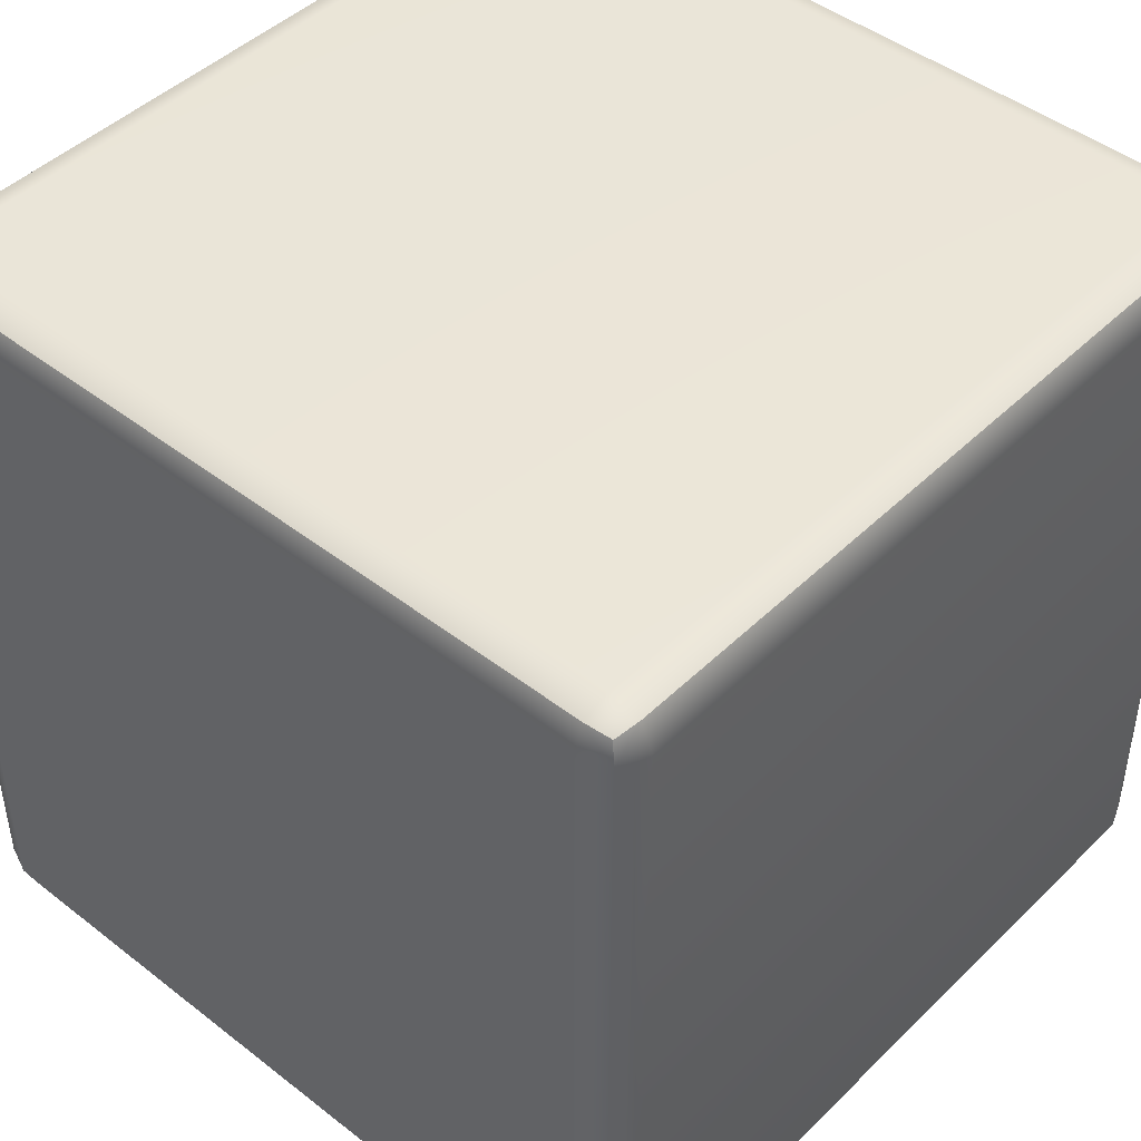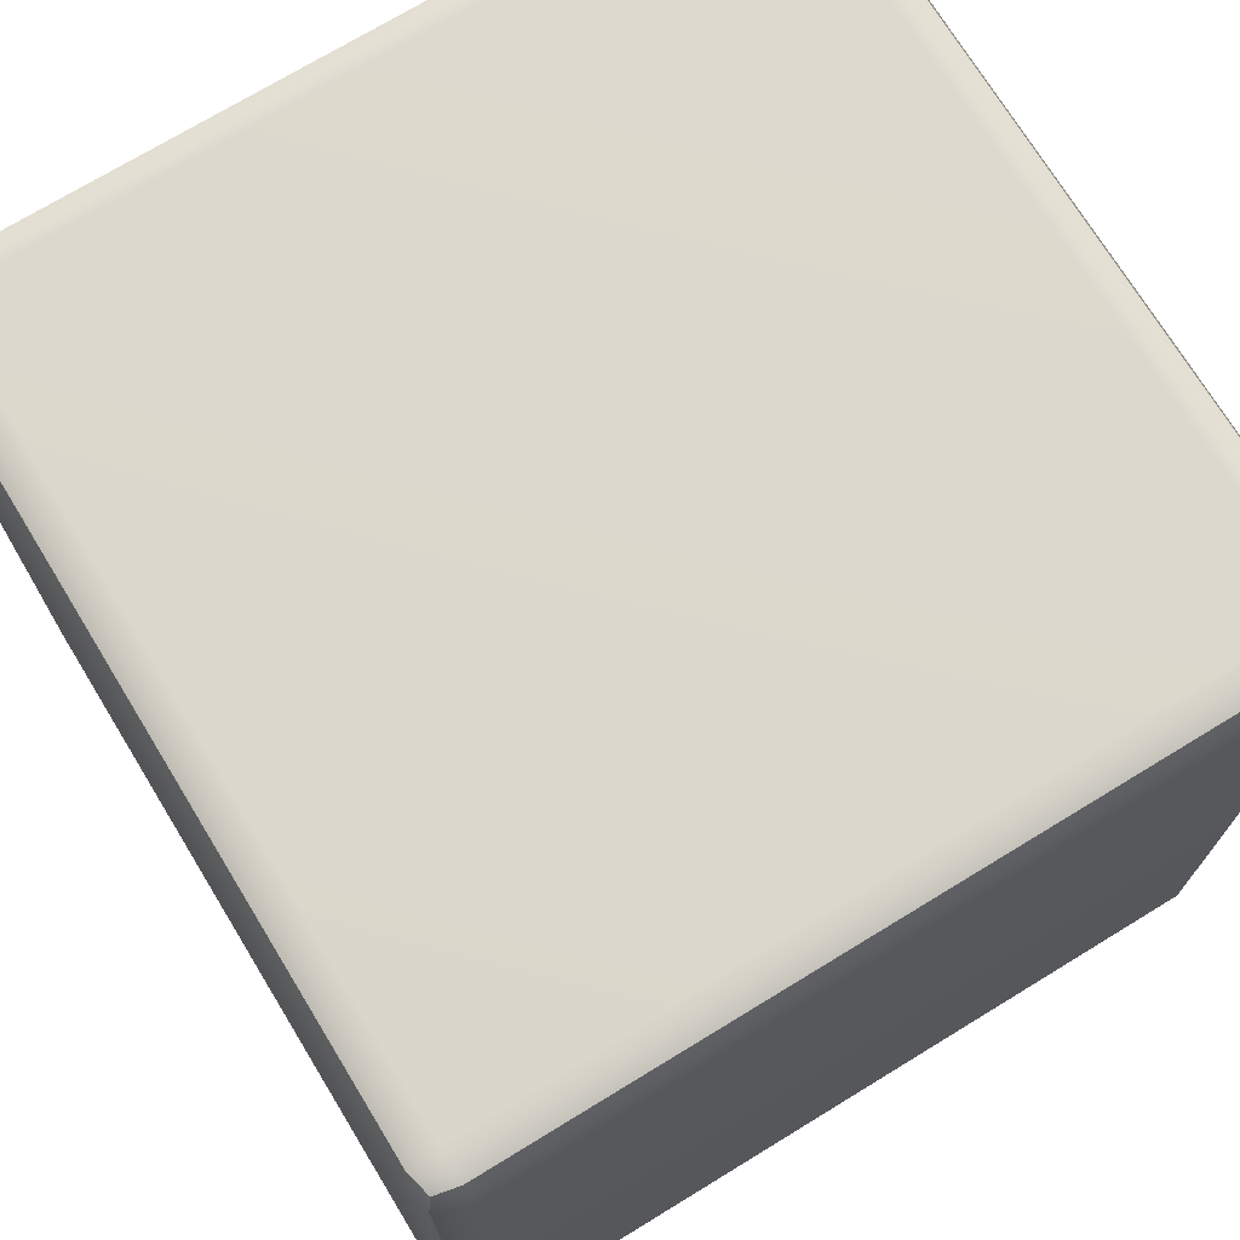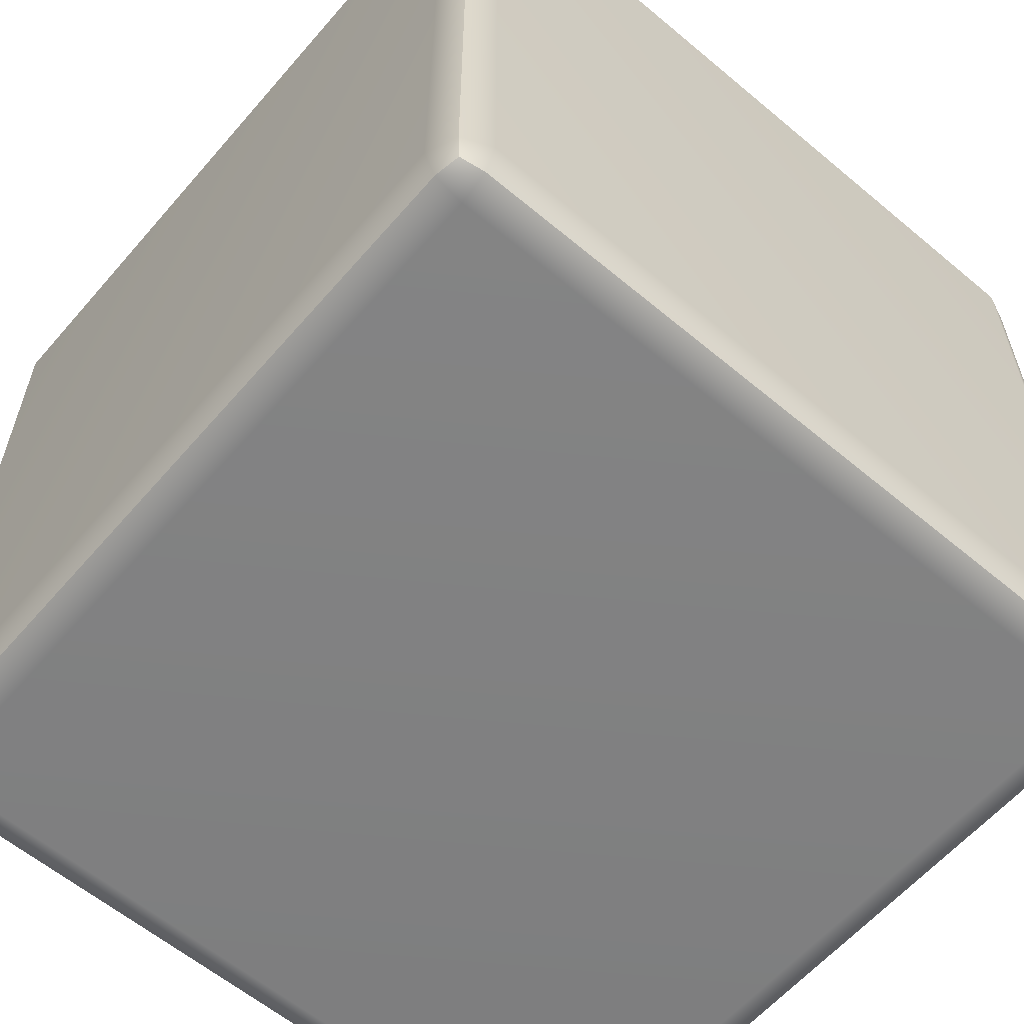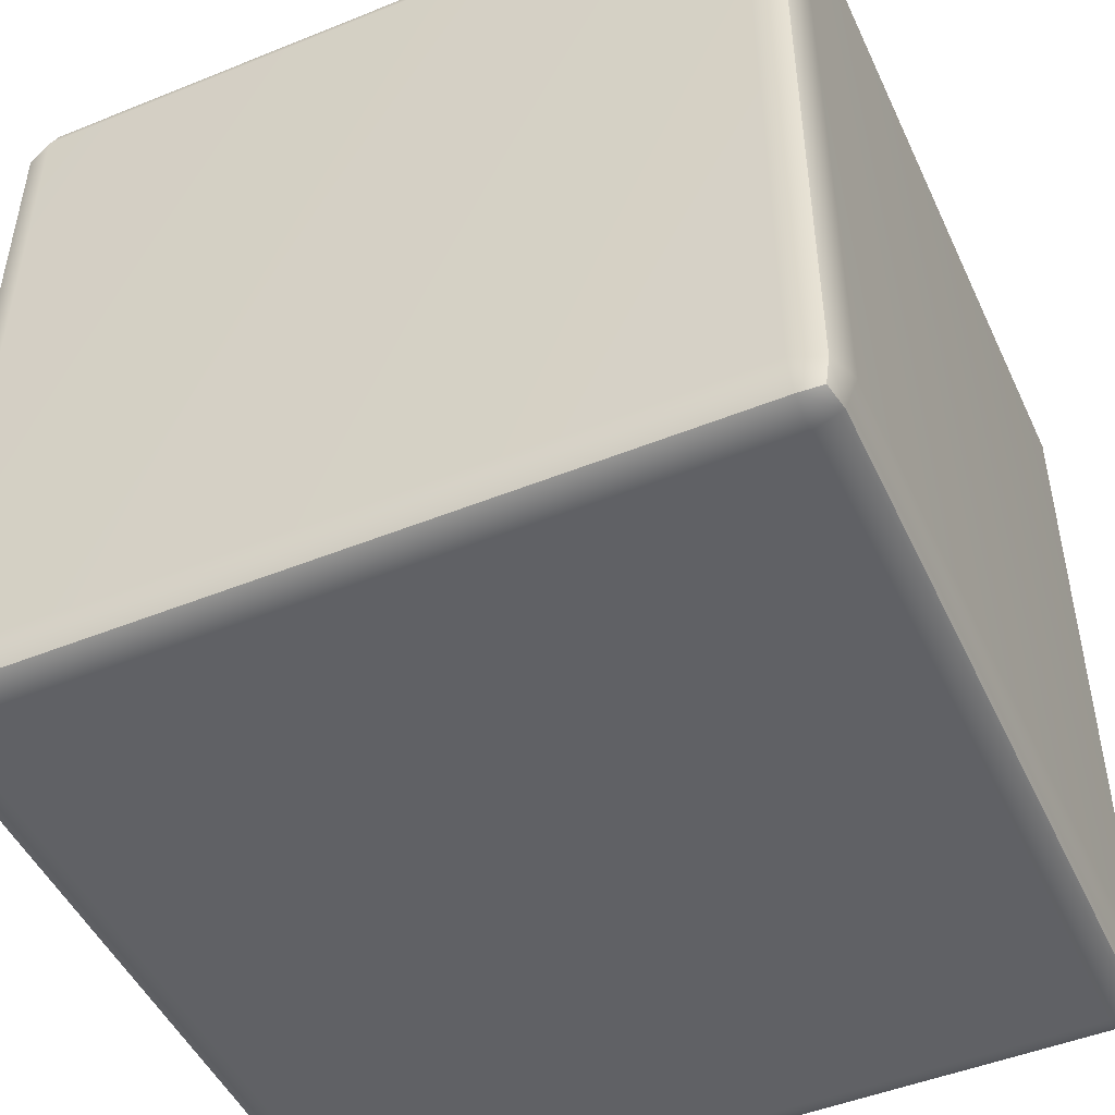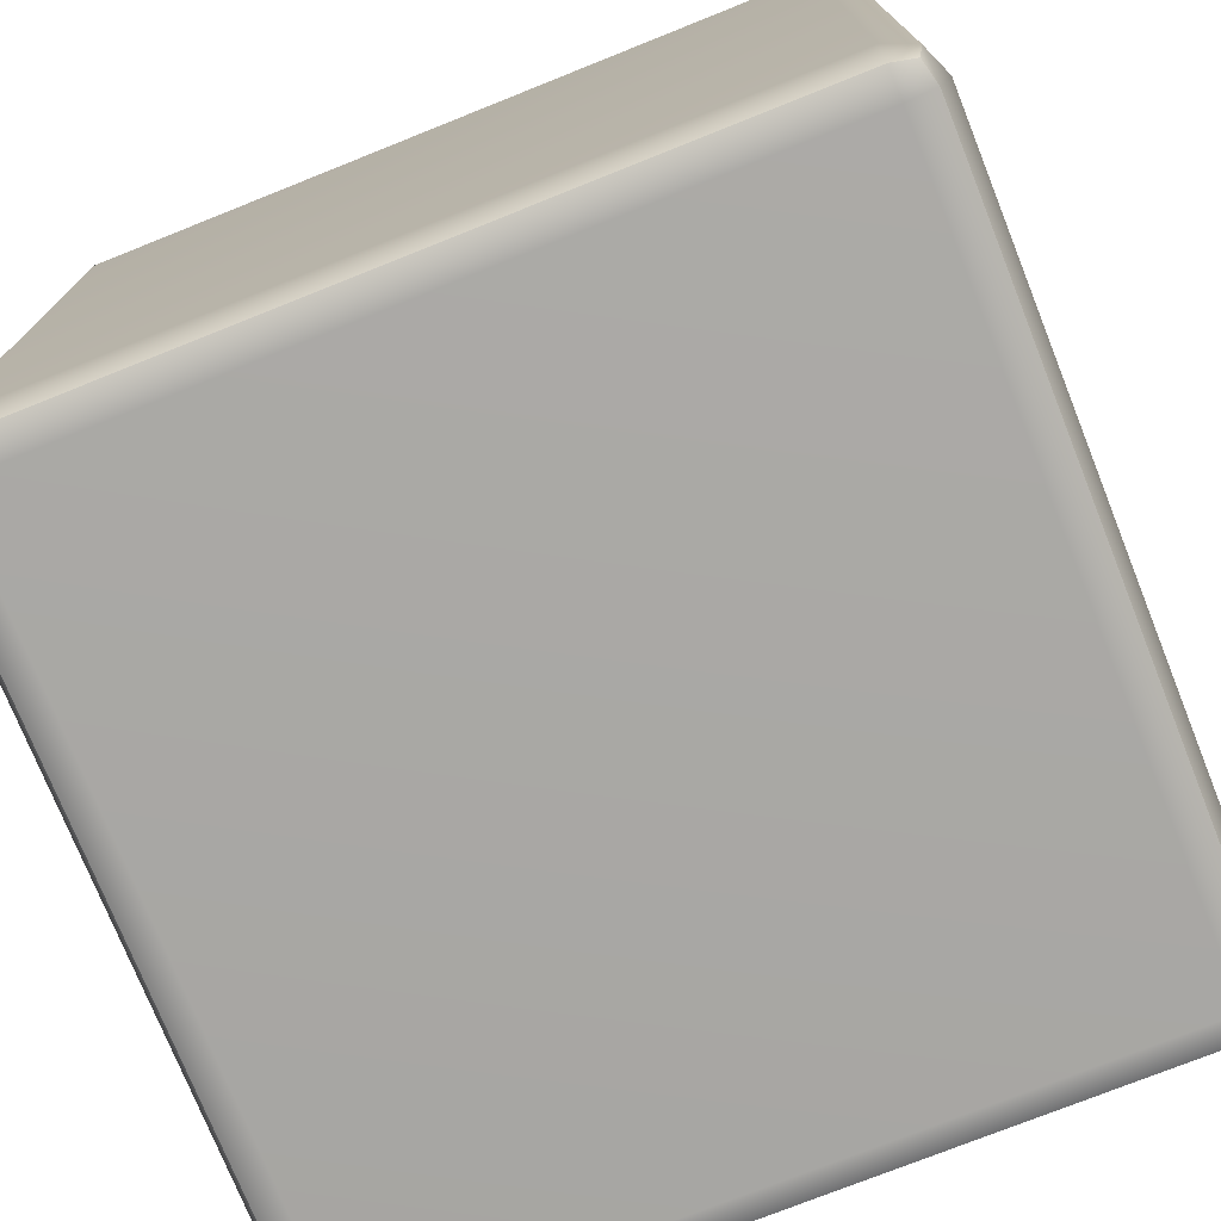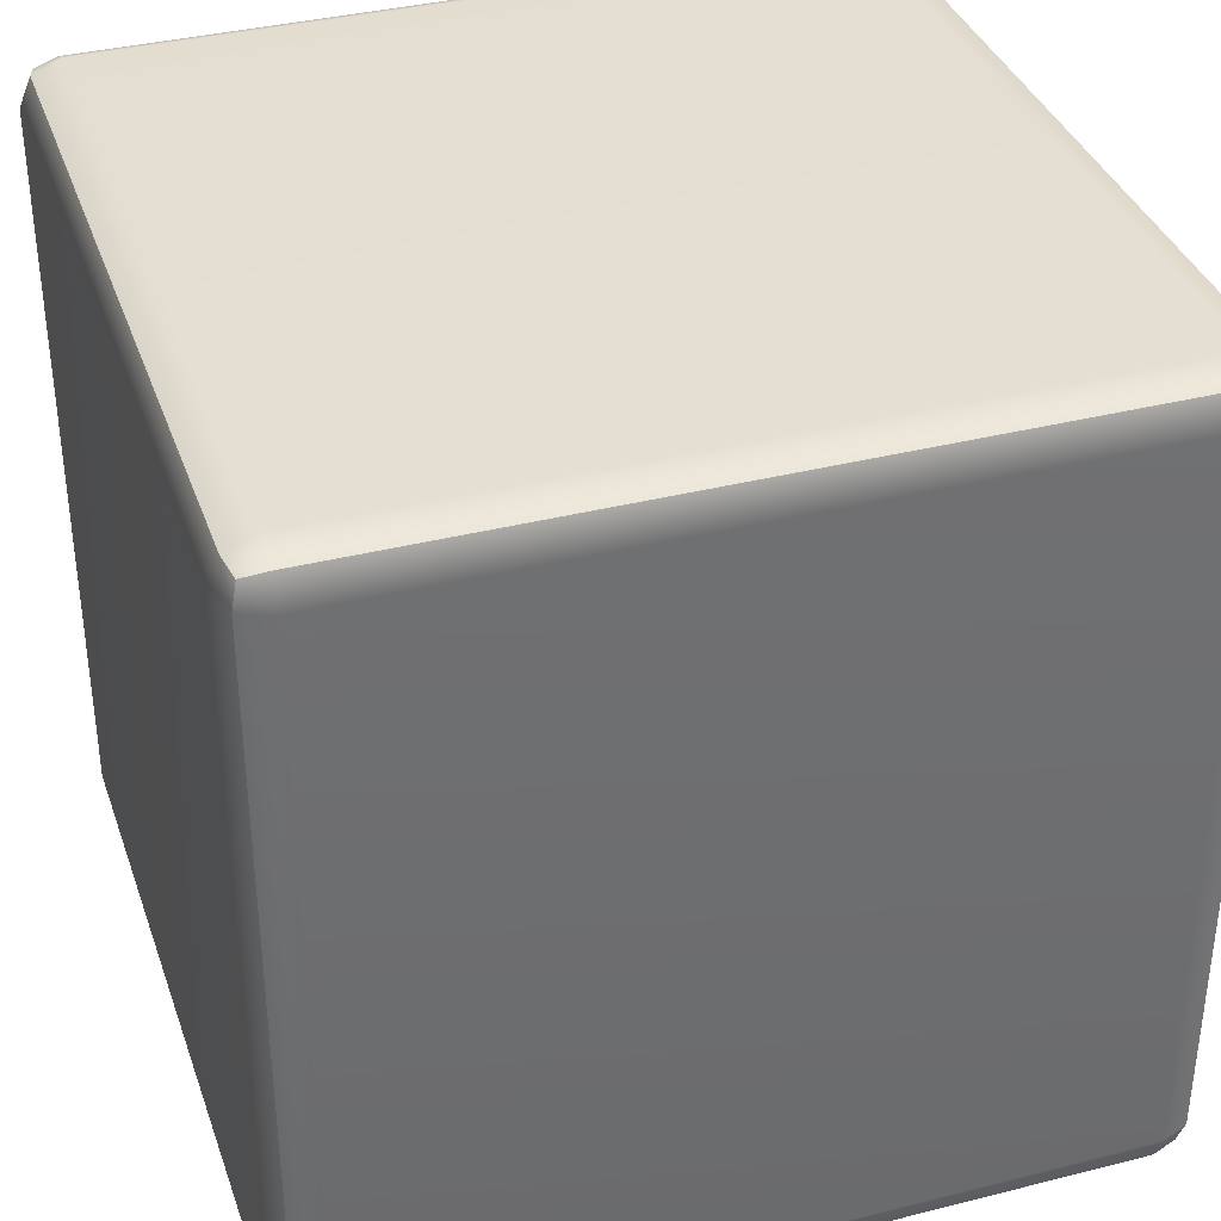
<metadata>
{"format":"obj","ext":"obj","renderer":"f3d","projection":"perspective","resolution":1024,"background":"white","views":[{"elev":45.4,"azim":-138.1,"up":"+Y"},{"elev":72.5,"azim":148.6,"up":"+Z"},{"elev":-60.2,"azim":49.4,"up":"+Z"},{"elev":-48.3,"azim":114.3,"up":"+Z"},{"elev":-74.9,"azim":-158.2,"up":"+Z"},{"elev":36.5,"azim":161.8,"up":"+Z"}]}
</metadata>
<code>
g default
v -0.5 -0.45 0.45
v -0.4854 -0.4854 0.45
v -0.45 -0.5 0.45
v -0.45 -0.4854 0.4854
v -0.45 -0.45 0.5
v -0.4854 -0.45 0.4854
v 0.45 -0.5 0.45
v 0.4854 -0.4854 0.45
v 0.5 -0.45 0.45
v 0.4854 -0.45 0.4854
v 0.45 -0.45 0.5
v 0.45 -0.4854 0.4854
v -0.45 0.5 0.45
v -0.4854 0.4854 0.45
v -0.5 0.45 0.45
v -0.4854 0.45 0.4854
v -0.45 0.45 0.5
v -0.45 0.4854 0.4854
v 0.5 0.45 0.45
v 0.4854 0.4854 0.45
v 0.45 0.5 0.45
v 0.45 0.4854 0.4854
v 0.45 0.45 0.5
v 0.4854 0.45 0.4854
v -0.45 0.45 -0.5
v -0.4854 0.45 -0.4854
v -0.5 0.45 -0.45
v -0.4854 0.4854 -0.45
v -0.45 0.5 -0.45
v -0.45 0.4854 -0.4854
v 0.5 0.45 -0.45
v 0.4854 0.45 -0.4854
v 0.45 0.45 -0.5
v 0.45 0.4854 -0.4854
v 0.45 0.5 -0.45
v 0.4854 0.4854 -0.45
v -0.45 -0.5 -0.45
v -0.4854 -0.4854 -0.45
v -0.5 -0.45 -0.45
v -0.4854 -0.45 -0.4854
v -0.45 -0.45 -0.5
v -0.45 -0.4854 -0.4854
v 0.5 -0.45 -0.45
v 0.4854 -0.4854 -0.45
v 0.45 -0.5 -0.45
v 0.45 -0.4854 -0.4854
v 0.45 -0.45 -0.5
v 0.4854 -0.45 -0.4854
v -0.4785 -0.4785 0.4785
v 0.4785 -0.4785 0.4785
v -0.4785 0.4785 0.4785
v 0.4785 0.4785 0.4785
v -0.4785 0.4785 -0.4785
v 0.4785 0.4785 -0.4785
v -0.4785 -0.4785 -0.4785
v 0.4785 -0.4785 -0.4785
g Cube
f 37 45 7 3
f 11 23 17 5
f 15 27 39 1
f 43 31 19 9
f 21 35 29 13
f 33 47 41 25
f 3 2 38 37
f 2 1 39 38
f 5 4 12 11
f 4 3 7 12
f 1 6 16 15
f 6 5 17 16
f 9 8 44 43
f 8 7 45 44
f 11 10 24 23
f 10 9 19 24
f 15 14 28 27
f 14 13 29 28
f 13 18 22 21
f 18 17 23 22
f 21 20 36 35
f 20 19 31 36
f 27 26 40 39
f 26 25 41 40
f 25 30 34 33
f 30 29 35 34
f 33 32 48 47
f 32 31 43 48
f 37 42 46 45
f 42 41 47 46
f 6 1 2 49
f 2 3 4 49
f 4 5 6 49
f 12 7 8 50
f 8 9 10 50
f 10 11 12 50
f 18 13 14 51
f 14 15 16 51
f 16 17 18 51
f 24 19 20 52
f 20 21 22 52
f 22 23 24 52
f 30 25 26 53
f 26 27 28 53
f 28 29 30 53
f 36 31 32 54
f 32 33 34 54
f 34 35 36 54
f 42 37 38 55
f 38 39 40 55
f 40 41 42 55
f 48 43 44 56
f 44 45 46 56
f 46 47 48 56

</code>
